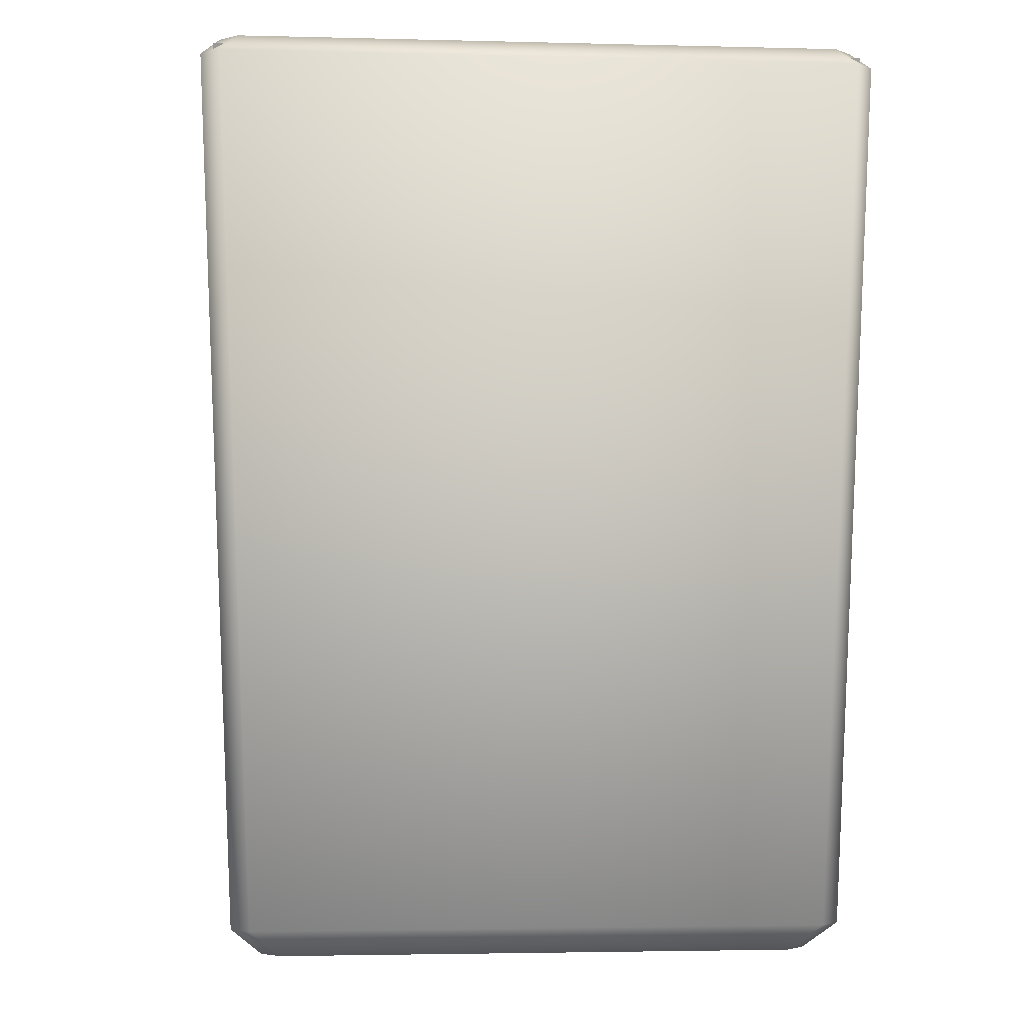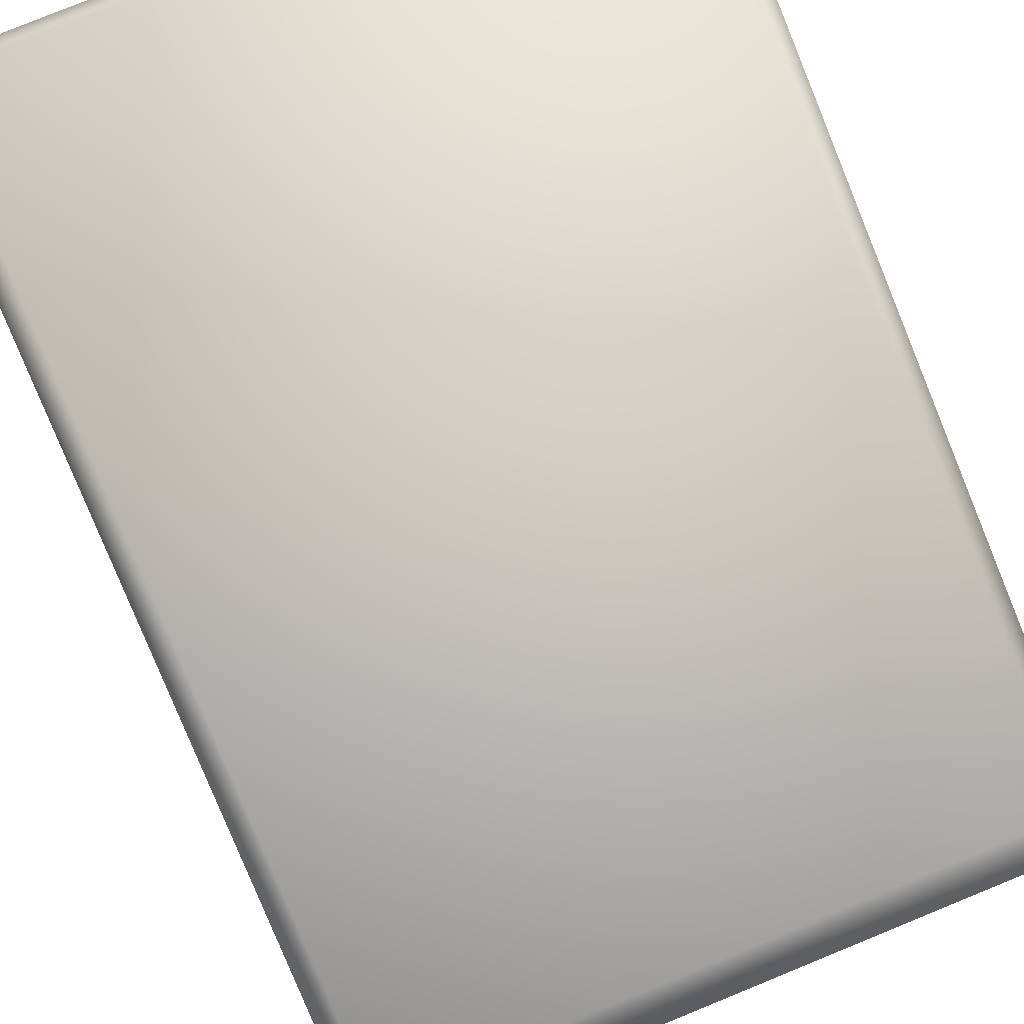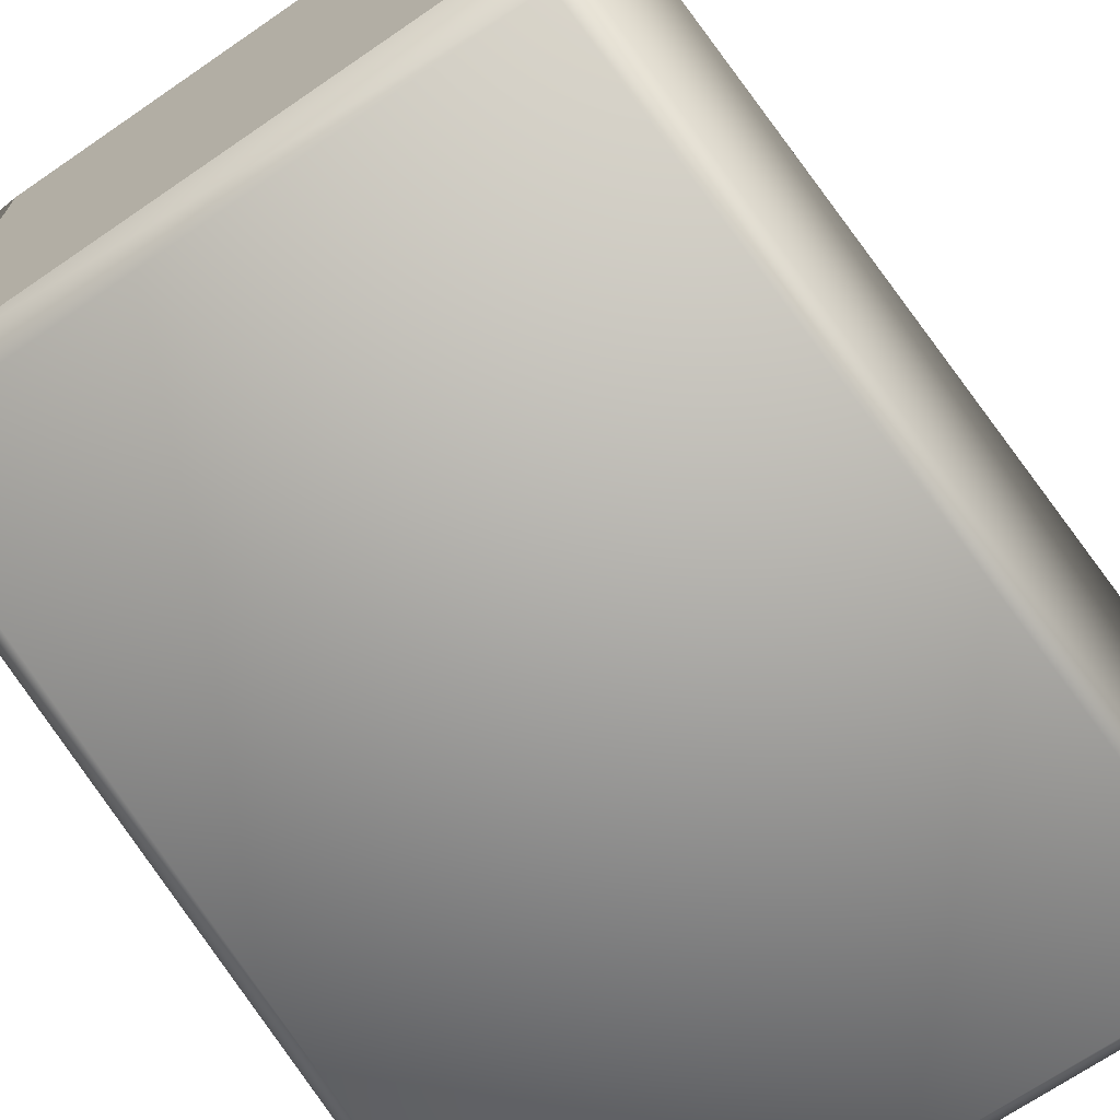
<metadata>
{"format":"obj","ext":"obj","renderer":"f3d","projection":"perspective","resolution":1024,"background":"white","views":[{"elev":-2.9,"azim":174.9,"up":"+Z"},{"elev":79.6,"azim":157.8,"up":"+Y"},{"elev":-69.9,"azim":-145.6,"up":"+Y"}]}
</metadata>
<code>
v -21.78 -21.78 60.39
v -19.91 -19.89 60.39
v 21.78 -21.78 60.39
v -19.91 -19.89 60.39
v 20.09 -19.89 60.39
v 21.78 -21.78 60.39
v 20.09 -19.89 60.39
v -19.91 -19.89 60.39
v 18.26 -18.26 58.79
v -19.91 -19.89 60.39
v -18.26 -18.26 58.79
v 18.26 -18.26 58.79
v 21.78 -21.78 60.39
v 20.09 -19.89 60.39
v 21.78 21.78 60.39
v 20.09 -19.89 60.39
v 20.09 20.08 60.39
v 21.78 21.78 60.39
v 20.09 20.08 60.39
v 20.09 -19.89 60.39
v 18.26 18.26 58.79
v 20.09 -19.89 60.39
v 18.26 -18.26 58.79
v 18.26 18.26 58.79
v -21.78 21.78 60.39
v 21.78 21.78 60.39
v -19.91 20.08 60.39
v 21.78 21.78 60.39
v 20.09 20.08 60.39
v -19.91 20.08 60.39
v 20.09 20.08 60.39
v 18.26 18.26 58.79
v -19.91 20.08 60.39
v 18.26 18.26 58.79
v -18.26 18.26 58.79
v -19.91 20.08 60.39
v -21.78 -21.78 60.39
v -21.78 21.78 60.39
v -19.91 -19.89 60.39
v -21.78 21.78 60.39
v -19.91 20.08 60.39
v -19.91 -19.89 60.39
v -19.91 20.08 60.39
v -18.26 18.26 58.79
v -19.91 -19.89 60.39
v -18.26 18.26 58.79
v -18.26 -18.26 58.79
v -19.91 -19.89 60.39
v 13.41 -17.19 7.22
v 10.82 -14.47 0.5073
v -10.82 -14.47 0.5073
v -13.41 -17.19 7.22
v 13.41 -17.19 7.22
v -10.82 -14.47 0.5073
v 15.26 -18.95 16.16
v 13.41 -17.19 7.22
v -13.41 -17.19 7.22
v -15.26 -18.95 16.16
v 15.26 -18.95 16.16
v -13.41 -17.19 7.22
v 16.23 -19.9 25.35
v 15.26 -18.95 16.16
v -15.26 -18.95 16.16
v -16.23 -19.9 25.35
v 16.23 -19.9 25.35
v -15.26 -18.95 16.16
v 17.02 -20.67 34.82
v 16.23 -19.9 25.35
v -16.23 -19.9 25.35
v -13.41 -17.19 7.22
v -10.82 -14.47 0.5073
v -14.47 -10.82 0.5073
v -17.19 -13.41 7.22
v -13.41 -17.19 7.22
v -14.47 -10.82 0.5073
v -15.26 -18.95 16.16
v -13.41 -17.19 7.22
v -17.19 -13.41 7.22
v -18.95 -15.26 16.16
v -15.26 -18.95 16.16
v -17.19 -13.41 7.22
v -16.23 -19.9 25.35
v -15.26 -18.95 16.16
v -18.95 -15.26 16.16
v -19.9 -16.23 25.35
v -16.23 -19.9 25.35
v -18.95 -15.26 16.16
v -17.02 -20.67 34.82
v -16.23 -19.9 25.35
v -19.9 -16.23 25.35
v -17.02 -20.67 34.82
v 17.02 -20.67 34.82
v -16.23 -19.9 25.35
v 21.78 -21.78 60.39
v 17.02 -20.67 34.82
v -17.02 -20.67 34.82
v -21.78 -21.78 60.39
v 21.78 -21.78 60.39
v -17.02 -20.67 34.82
v -17.19 -13.41 7.22
v -14.47 -10.82 0.5073
v -14.47 10.82 0.5073
v -17.19 13.41 7.22
v -17.19 -13.41 7.22
v -14.47 10.82 0.5073
v -18.95 -15.26 16.16
v -17.19 -13.41 7.22
v -17.19 13.41 7.22
v -18.95 15.26 16.16
v -18.95 -15.26 16.16
v -17.19 13.41 7.22
v -19.9 -16.23 25.35
v -18.95 -15.26 16.16
v -18.95 15.26 16.16
v -19.9 16.23 25.35
v -19.9 -16.23 25.35
v -18.95 15.26 16.16
v -20.67 -17.02 34.82
v -19.9 -16.23 25.35
v -19.9 16.23 25.35
v -20.67 -17.02 34.82
v -17.02 -20.67 34.82
v -19.9 -16.23 25.35
v -21.78 -21.78 60.39
v -17.02 -20.67 34.82
v -20.67 -17.02 34.82
v -21.78 -21.78 60.39
v -20.67 -17.02 34.82
v -20.67 17.02 34.82
v -21.78 21.78 60.39
v -21.78 -21.78 60.39
v -20.67 17.02 34.82
v -14.47 10.82 0.5073
v -10.82 14.47 0.5073
v -17.19 13.41 7.22
v -10.82 14.47 0.5073
v -13.41 17.19 7.22
v -17.19 13.41 7.22
v -17.19 13.41 7.22
v -13.41 17.19 7.22
v -18.95 15.26 16.16
v -13.41 17.19 7.22
v -15.26 18.95 16.16
v -18.95 15.26 16.16
v -18.95 15.26 16.16
v -15.26 18.95 16.16
v -19.9 16.23 25.35
v -15.26 18.95 16.16
v -16.23 19.9 25.35
v -19.9 16.23 25.35
v -19.9 16.23 25.35
v -16.23 19.9 25.35
v -20.67 17.02 34.82
v -20.67 17.02 34.82
v -20.67 -17.02 34.82
v -19.9 16.23 25.35
v -10.82 14.47 0.5073
v 10.82 14.47 0.5073
v -13.41 17.19 7.22
v 10.82 14.47 0.5073
v 13.41 17.19 7.22
v -13.41 17.19 7.22
v -13.41 17.19 7.22
v 13.41 17.19 7.22
v -15.26 18.95 16.16
v 13.41 17.19 7.22
v 15.26 18.95 16.16
v -15.26 18.95 16.16
v -15.26 18.95 16.16
v 15.26 18.95 16.16
v -16.23 19.9 25.35
v 15.26 18.95 16.16
v 16.23 19.9 25.35
v -16.23 19.9 25.35
v -16.23 19.9 25.35
v 16.23 19.9 25.35
v -17.02 20.67 34.82
v -16.23 19.9 25.35
v -17.02 20.67 34.82
v -20.67 17.02 34.82
v -21.78 21.78 60.39
v -20.67 17.02 34.82
v -17.02 20.67 34.82
v -21.78 21.78 60.39
v -17.02 20.67 34.82
v 21.78 21.78 60.39
v 10.82 14.47 0.5073
v 14.47 10.82 0.5073
v 13.41 17.19 7.22
v 14.47 10.82 0.5073
v 17.19 13.41 7.22
v 13.41 17.19 7.22
v 13.41 17.19 7.22
v 17.19 13.41 7.22
v 15.26 18.95 16.16
v 17.19 13.41 7.22
v 18.95 15.26 16.16
v 15.26 18.95 16.16
v 15.26 18.95 16.16
v 18.95 15.26 16.16
v 16.23 19.9 25.35
v 18.95 15.26 16.16
v 19.9 16.23 25.35
v 16.23 19.9 25.35
v 16.23 19.9 25.35
v 19.9 16.23 25.35
v 17.02 20.67 34.82
v 16.23 19.9 25.35
v 17.02 20.67 34.82
v -17.02 20.67 34.82
v -17.02 20.67 34.82
v 17.02 20.67 34.82
v 21.78 21.78 60.39
v 21.78 21.78 60.39
v 17.02 20.67 34.82
v 20.67 17.02 34.82
v 21.78 21.78 60.39
v 20.67 17.02 34.82
v 20.67 -17.02 34.82
v 21.78 -21.78 60.39
v 21.78 21.78 60.39
v 20.67 -17.02 34.82
v 17.19 13.41 7.22
v 14.47 10.82 0.5073
v 14.47 -10.82 0.5073
v 17.19 -13.41 7.22
v 17.19 13.41 7.22
v 14.47 -10.82 0.5073
v 18.95 15.26 16.16
v 17.19 13.41 7.22
v 17.19 -13.41 7.22
v 18.95 -15.26 16.16
v 18.95 15.26 16.16
v 17.19 -13.41 7.22
v 19.9 16.23 25.35
v 18.95 15.26 16.16
v 18.95 -15.26 16.16
v 19.9 -16.23 25.35
v 19.9 16.23 25.35
v 18.95 -15.26 16.16
v 20.67 17.02 34.82
v 19.9 16.23 25.35
v 19.9 -16.23 25.35
v 19.9 16.23 25.35
v 20.67 17.02 34.82
v 17.02 20.67 34.82
v 20.67 -17.02 34.82
v 20.67 17.02 34.82
v 19.9 -16.23 25.35
v 17.19 -13.41 7.22
v 14.47 -10.82 0.5073
v 10.82 -14.47 0.5073
v 13.41 -17.19 7.22
v 17.19 -13.41 7.22
v 10.82 -14.47 0.5073
v 18.95 -15.26 16.16
v 17.19 -13.41 7.22
v 13.41 -17.19 7.22
v 15.26 -18.95 16.16
v 18.95 -15.26 16.16
v 13.41 -17.19 7.22
v 19.9 -16.23 25.35
v 18.95 -15.26 16.16
v 15.26 -18.95 16.16
v 16.23 -19.9 25.35
v 19.9 -16.23 25.35
v 15.26 -18.95 16.16
v 20.67 -17.02 34.82
v 19.9 -16.23 25.35
v 16.23 -19.9 25.35
v 17.02 -20.67 34.82
v 20.67 -17.02 34.82
v 16.23 -19.9 25.35
v 21.78 -21.78 60.39
v 20.67 -17.02 34.82
v 17.02 -20.67 34.82
v 14.47 10.82 0.5073
v 10.82 14.47 0.5073
v -10.82 14.47 0.5073
v -14.47 10.82 0.5073
v 14.47 10.82 0.5073
v -10.82 14.47 0.5073
v -14.47 10.82 0.5073
v -14.47 -10.82 0.5073
v 14.47 10.82 0.5073
v -14.47 -10.82 0.5073
v 14.47 -10.82 0.5073
v 14.47 10.82 0.5073
v -14.47 -10.82 0.5073
v -10.82 -14.47 0.5073
v 14.47 -10.82 0.5073
v -10.82 -14.47 0.5073
v 10.82 -14.47 0.5073
v 14.47 -10.82 0.5073
v 20.36 19.09 1.905
v 18.39 17.12 0
v 20.36 -19.09 1.905
v 18.39 17.12 0
v 18.39 -17.12 0
v 20.36 -19.09 1.905
v 17.12 -18.39 0
v 18.39 -17.12 0
v 17.12 18.39 0
v 18.39 -17.12 0
v 18.39 17.12 0
v 17.12 18.39 0
v 17.12 18.39 0
v 18.39 17.12 0
v 19.09 20.36 1.905
v 18.39 17.12 0
v 20.36 19.09 1.905
v 19.09 20.36 1.905
v -17.12 -18.39 0
v -18.39 -17.12 0
v -19.09 -20.36 1.905
v -19.09 20.36 1.905
v -20.36 19.09 1.905
v -17.12 18.39 0
v 19.09 -20.36 1.905
v 20.36 -19.09 1.905
v 17.12 -18.39 0
v 20.36 -19.09 1.905
v 18.39 -17.12 0
v 17.12 -18.39 0
v -18.26 -18.26 58.79
v -17.83 -19.1 61.06
v -19.1 -17.83 61.06
v 18.26 -18.26 58.79
v 19.1 -17.83 61.06
v 17.83 -19.1 61.06
v 18.26 18.26 58.79
v 17.83 19.1 61.06
v 19.1 17.83 61.06
v 22.64 21.37 59.79
v 21.43 20.16 61.06
v 21.37 22.64 59.79
v -21.37 22.64 59.79
v -20.16 21.43 61.06
v -22.64 21.37 59.79
v -21.43 -20.16 61.06
v -22.64 -21.37 59.79
v -21.43 20.16 61.06
v -22.64 -21.37 59.79
v -22.64 21.37 59.79
v -21.43 20.16 61.06
v -20.16 -21.43 61.06
v -21.37 -22.64 59.79
v -21.43 -20.16 61.06
v 21.43 -20.16 61.06
v 21.43 20.16 61.06
v 22.64 21.37 59.79
v -18.39 -17.12 0
v -17.12 -18.39 0
v -17.12 18.39 0
v -20.36 19.09 1.905
v -20.36 -19.09 1.905
v -18.39 -17.12 0
v -18.39 17.12 0
v -20.36 19.09 1.905
v -18.39 -17.12 0
v -20.36 19.09 1.905
v -18.39 17.12 0
v -17.12 18.39 0
v -18.39 17.12 0
v -18.39 -17.12 0
v -17.12 18.39 0
v 19.09 -20.36 1.905
v 17.12 -18.39 0
v -19.09 -20.36 1.905
v 17.12 -18.39 0
v -17.12 -18.39 0
v -19.09 -20.36 1.905
v -18.26 -18.26 58.79
v 18.26 -18.26 58.79
v -17.83 -19.1 61.06
v 18.26 -18.26 58.79
v 17.83 -19.1 61.06
v -17.83 -19.1 61.06
v 18.26 -18.26 58.79
v 18.26 18.26 58.79
v 19.1 -17.83 61.06
v 18.26 18.26 58.79
v 19.1 17.83 61.06
v 19.1 -17.83 61.06
v -18.26 18.26 58.79
v -18.26 -18.26 58.79
v -19.1 17.83 61.06
v -18.26 -18.26 58.79
v -19.1 -17.83 61.06
v -19.1 17.83 61.06
v -22.64 -21.37 59.79
v -20.36 -19.09 1.905
v -22.64 21.37 59.79
v -20.36 -19.09 1.905
v -20.36 19.09 1.905
v -22.64 21.37 59.79
v -21.37 22.64 59.79
v -22.64 21.37 59.79
v -20.36 19.09 1.905
v -19.09 20.36 1.905
v -21.37 22.64 59.79
v -20.36 19.09 1.905
v 17.12 18.39 0
v 19.09 20.36 1.905
v -17.12 18.39 0
v 19.09 20.36 1.905
v -19.09 20.36 1.905
v -17.12 18.39 0
v -19.09 20.36 1.905
v 19.09 20.36 1.905
v -21.37 22.64 59.79
v 19.09 20.36 1.905
v 21.37 22.64 59.79
v -21.37 22.64 59.79
v 22.64 21.37 59.79
v 21.37 22.64 59.79
v 19.09 20.36 1.905
v -20.36 -19.09 1.905
v -22.64 -21.37 59.79
v -19.09 -20.36 1.905
v -18.39 -17.12 0
v -20.36 -19.09 1.905
v -19.09 -20.36 1.905
v 18.26 18.26 58.79
v -18.26 18.26 58.79
v 17.83 19.1 61.06
v -18.26 18.26 58.79
v -17.83 19.1 61.06
v 17.83 19.1 61.06
v -18.26 18.26 58.79
v -19.1 17.83 61.06
v -17.83 19.1 61.06
v 21.37 22.64 59.79
v 20.16 21.43 61.06
v -21.37 22.64 59.79
v 20.16 21.43 61.06
v -20.16 21.43 61.06
v -21.37 22.64 59.79
v 19.09 -20.36 1.905
v 21.37 -22.64 59.79
v 20.36 -19.09 1.905
v 21.37 -22.64 59.79
v 22.64 -21.37 59.79
v 20.36 -19.09 1.905
v 21.43 -20.16 61.06
v 22.64 -21.37 59.79
v 21.37 -22.64 59.79
v 19.09 -20.36 1.905
v -19.09 -20.36 1.905
v -21.37 -22.64 59.79
v 21.37 -22.64 59.79
v 19.09 -20.36 1.905
v -21.37 -22.64 59.79
v 21.37 -22.64 59.79
v -21.37 -22.64 59.79
v -20.16 -21.43 61.06
v 20.16 -21.43 61.06
v 21.37 -22.64 59.79
v -20.16 -21.43 61.06
v 17.83 -19.1 61.06
v 20.16 -21.43 61.06
v -20.16 -21.43 61.06
v 21.43 -20.16 61.06
v 20.16 -21.43 61.06
v 17.83 -19.1 61.06
v 20.16 -21.43 61.06
v 21.43 -20.16 61.06
v 21.37 -22.64 59.79
v -17.83 -19.1 61.06
v 17.83 -19.1 61.06
v -20.16 -21.43 61.06
v -17.83 -19.1 61.06
v -20.16 -21.43 61.06
v -19.1 -17.83 61.06
v -20.16 -21.43 61.06
v -21.43 -20.16 61.06
v -19.1 -17.83 61.06
v -19.1 -17.83 61.06
v -21.43 -20.16 61.06
v -21.43 20.16 61.06
v -19.1 17.83 61.06
v -19.1 -17.83 61.06
v -21.43 20.16 61.06
v -19.1 17.83 61.06
v -21.43 20.16 61.06
v -17.83 19.1 61.06
v -21.43 20.16 61.06
v -20.16 21.43 61.06
v -17.83 19.1 61.06
v -17.83 19.1 61.06
v -20.16 21.43 61.06
v 20.16 21.43 61.06
v 17.83 19.1 61.06
v -17.83 19.1 61.06
v 20.16 21.43 61.06
v 17.83 19.1 61.06
v 20.16 21.43 61.06
v 19.1 17.83 61.06
v 20.16 21.43 61.06
v 21.43 20.16 61.06
v 19.1 17.83 61.06
v 19.1 17.83 61.06
v 21.43 20.16 61.06
v 21.43 -20.16 61.06
v 19.1 -17.83 61.06
v 19.1 17.83 61.06
v 21.43 -20.16 61.06
v -20.16 21.43 61.06
v -21.43 20.16 61.06
v -22.64 21.37 59.79
v 19.1 -17.83 61.06
v 21.43 -20.16 61.06
v 17.83 -19.1 61.06
v 21.43 20.16 61.06
v 20.16 21.43 61.06
v 21.37 22.64 59.79
v -22.64 -21.37 59.79
v -21.37 -22.64 59.79
v -19.09 -20.36 1.905
v -21.37 -22.64 59.79
v -22.64 -21.37 59.79
v -21.43 -20.16 61.06
v 20.36 19.09 1.905
v 22.64 21.37 59.79
v 19.09 20.36 1.905
v 22.64 21.37 59.79
v 20.36 19.09 1.905
v 22.64 -21.37 59.79
v 22.64 -21.37 59.79
v 21.43 -20.16 61.06
v 22.64 21.37 59.79
v 20.36 19.09 1.905
v 20.36 -19.09 1.905
v 22.64 -21.37 59.79
v -17.12 -18.39 0
v 17.12 -18.39 0
v -17.12 18.39 0
v 17.12 -18.39 0
v 17.12 18.39 0
v -17.12 18.39 0
v -17.94 -17.94 57.04
v 0 0 61.12
v 17.94 -17.94 57.04
v -18.26 -18.26 58.79
v -17.94 -17.94 57.04
v 18.26 -18.26 58.79
v -17.94 -17.94 57.04
v 17.94 -17.94 57.04
v 18.26 -18.26 58.79
v 18.26 18.26 58.79
v 17.94 17.94 57.04
v -18.26 18.26 58.79
v 17.94 17.94 57.04
v -17.94 17.94 57.04
v -18.26 18.26 58.79
v 18.26 -18.26 58.79
v 17.94 -17.94 57.04
v 18.26 18.26 58.79
v 17.94 -17.94 57.04
v 17.94 17.94 57.04
v 18.26 18.26 58.79
v 17.94 17.94 57.04
v 17.94 -17.94 57.04
v 0 0 61.12
v -17.94 17.94 57.04
v 17.94 17.94 57.04
v 0 0 61.12
v -17.94 -17.94 57.04
v -17.94 17.94 57.04
v 0 0 61.12
v -17.94 17.94 57.04
v -17.94 -17.94 57.04
v -18.26 -18.26 58.79
v -18.26 18.26 58.79
v -17.94 17.94 57.04
v -18.26 -18.26 58.79
g global_white
f 3 2 1
f 6 5 4
f 9 8 7
f 12 11 10
f 15 14 13
f 18 17 16
f 21 20 19
f 24 23 22
f 27 26 25
f 30 29 28
f 33 32 31
f 36 35 34
f 39 38 37
f 42 41 40
f 45 44 43
f 48 47 46
f 51 50 49
f 54 53 52
f 57 56 55
f 60 59 58
f 63 62 61
f 66 65 64
f 69 68 67
f 72 71 70
f 75 74 73
f 78 77 76
f 81 80 79
f 84 83 82
f 87 86 85
f 90 89 88
f 93 92 91
f 96 95 94
f 99 98 97
f 102 101 100
f 105 104 103
f 108 107 106
f 111 110 109
f 114 113 112
f 117 116 115
f 120 119 118
f 123 122 121
f 126 125 124
f 129 128 127
f 132 131 130
f 135 134 133
f 138 137 136
f 141 140 139
f 144 143 142
f 147 146 145
f 150 149 148
f 153 152 151
f 156 155 154
f 159 158 157
f 162 161 160
f 165 164 163
f 168 167 166
f 171 170 169
f 174 173 172
f 177 176 175
f 180 179 178
f 183 182 181
f 186 185 184
f 189 188 187
f 192 191 190
f 195 194 193
f 198 197 196
f 201 200 199
f 204 203 202
f 207 206 205
f 210 209 208
f 213 212 211
f 216 215 214
f 219 218 217
f 222 221 220
f 225 224 223
f 228 227 226
f 231 230 229
f 234 233 232
f 237 236 235
f 240 239 238
f 243 242 241
f 246 245 244
f 249 248 247
f 252 251 250
f 255 254 253
f 258 257 256
f 261 260 259
f 264 263 262
f 267 266 265
f 270 269 268
f 273 272 271
f 276 275 274
f 279 278 277
f 282 281 280
f 285 284 283
f 288 287 286
f 291 290 289
f 294 293 292
g glass_clear
f 297 296 295
f 300 299 298
f 303 302 301
f 306 305 304
f 309 308 307
f 312 311 310
f 315 314 313
f 318 317 316
f 321 320 319
f 324 323 322
f 327 326 325
f 330 329 328
f 333 332 331
f 336 335 334
f 339 338 337
f 342 341 340
f 345 344 343
f 348 347 346
f 351 350 349
f 354 353 352
f 357 356 355
f 360 359 358
f 363 362 361
f 366 365 364
f 369 368 367
f 372 371 370
f 375 374 373
f 378 377 376
f 381 380 379
f 384 383 382
f 387 386 385
f 390 389 388
f 393 392 391
f 396 395 394
f 399 398 397
f 402 401 400
f 405 404 403
f 408 407 406
f 411 410 409
f 414 413 412
f 417 416 415
f 420 419 418
f 423 422 421
f 426 425 424
f 429 428 427
f 432 431 430
f 435 434 433
f 438 437 436
f 441 440 439
f 444 443 442
f 447 446 445
f 450 449 448
f 453 452 451
f 456 455 454
f 459 458 457
f 462 461 460
f 465 464 463
f 468 467 466
f 471 470 469
f 474 473 472
f 477 476 475
f 480 479 478
f 483 482 481
f 486 485 484
f 489 488 487
f 492 491 490
f 495 494 493
f 498 497 496
f 501 500 499
f 504 503 502
f 507 506 505
f 510 509 508
f 513 512 511
f 516 515 514
f 519 518 517
f 522 521 520
f 525 524 523
f 528 527 526
f 531 530 529
f 534 533 532
f 537 536 535
f 540 539 538
g core_dirt_dark
f 543 542 541
f 546 545 544
f 549 548 547
f 552 551 550
f 555 554 553
f 558 557 556
f 561 560 559
f 564 563 562
f 567 566 565
f 570 569 568
f 573 572 571
f 576 575 574

</code>
